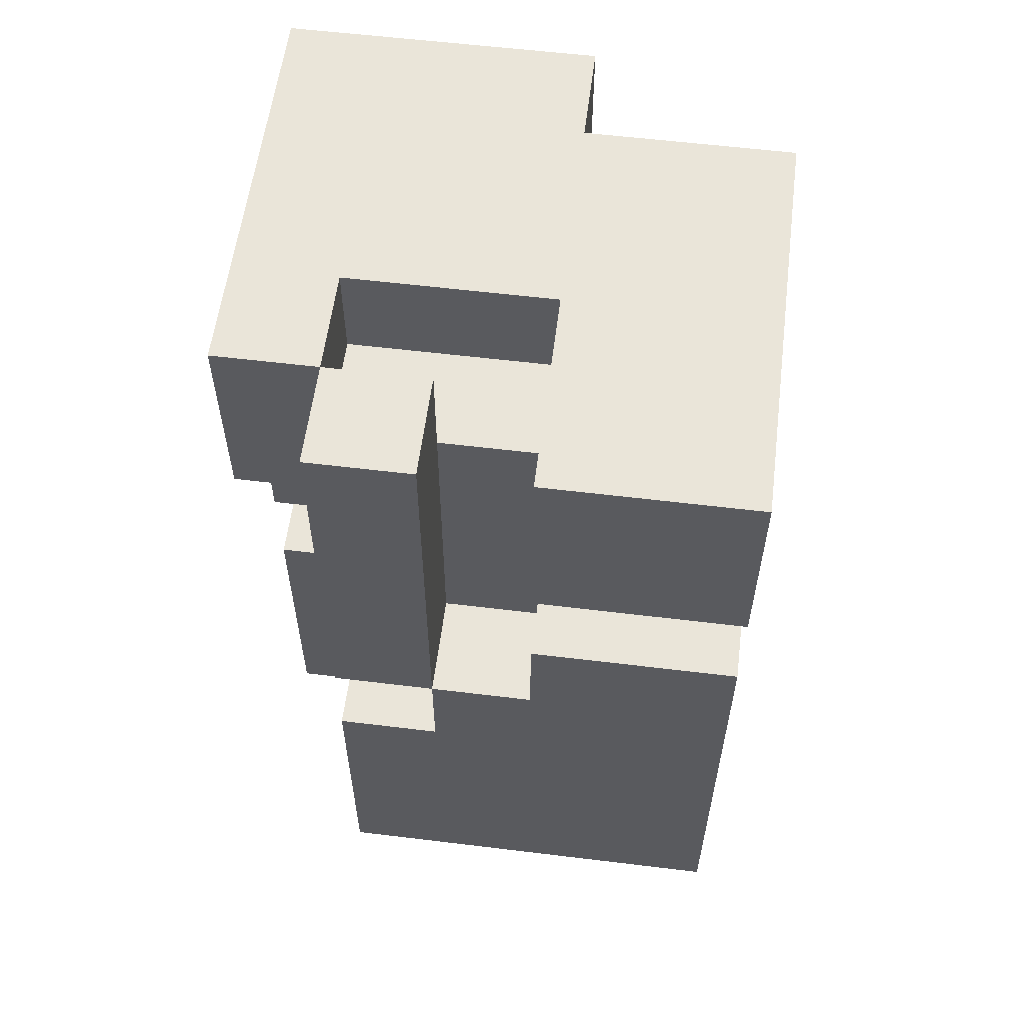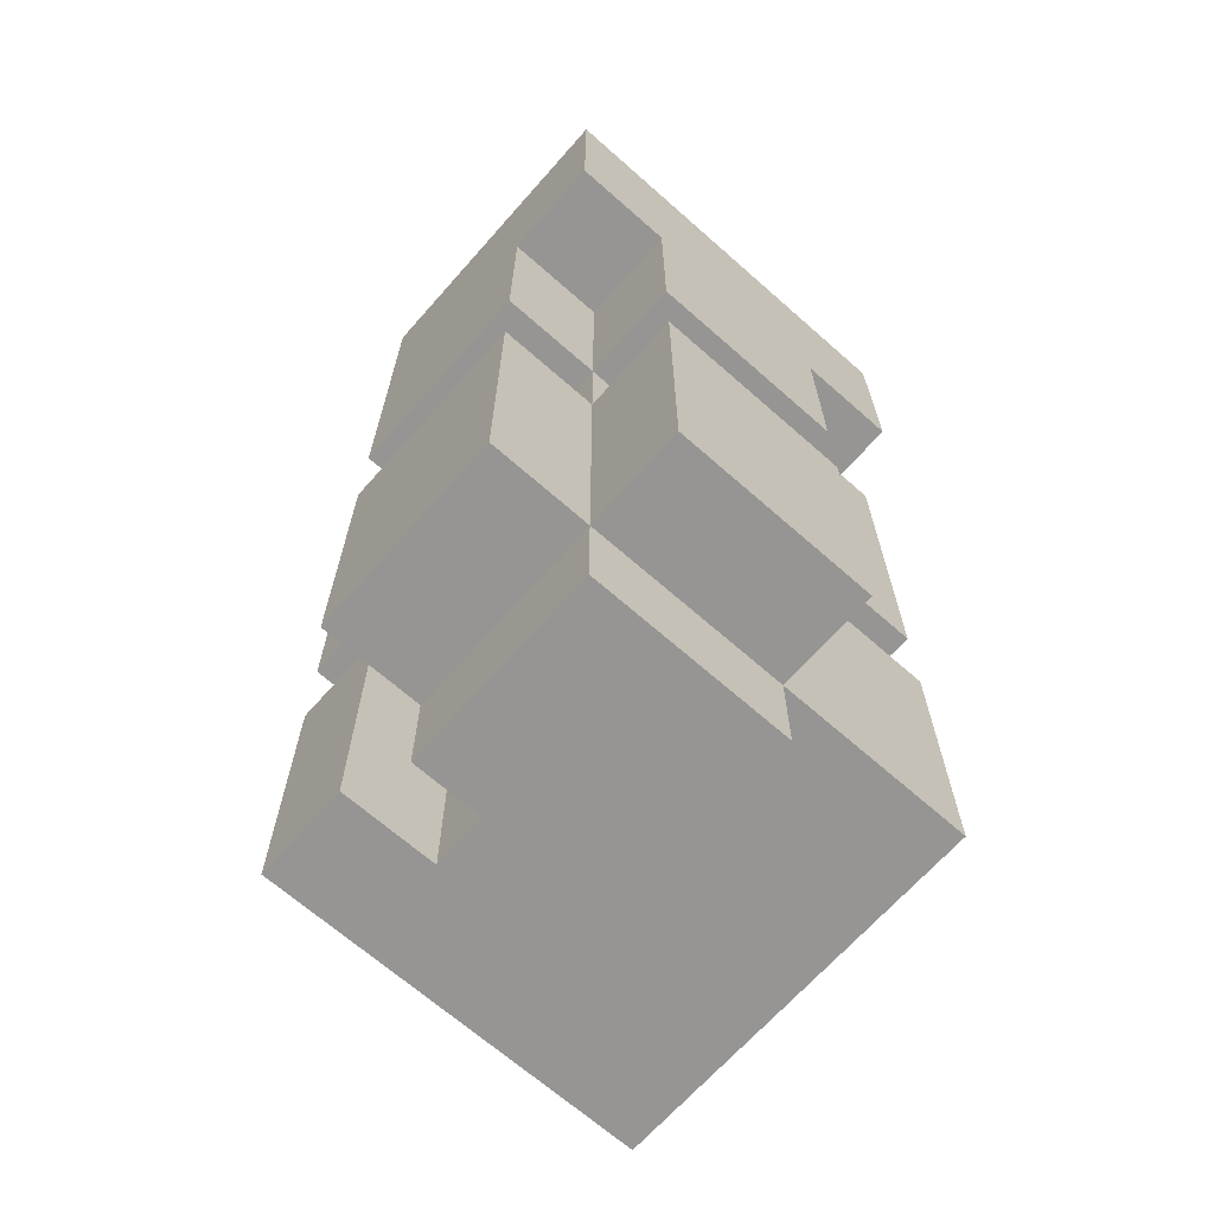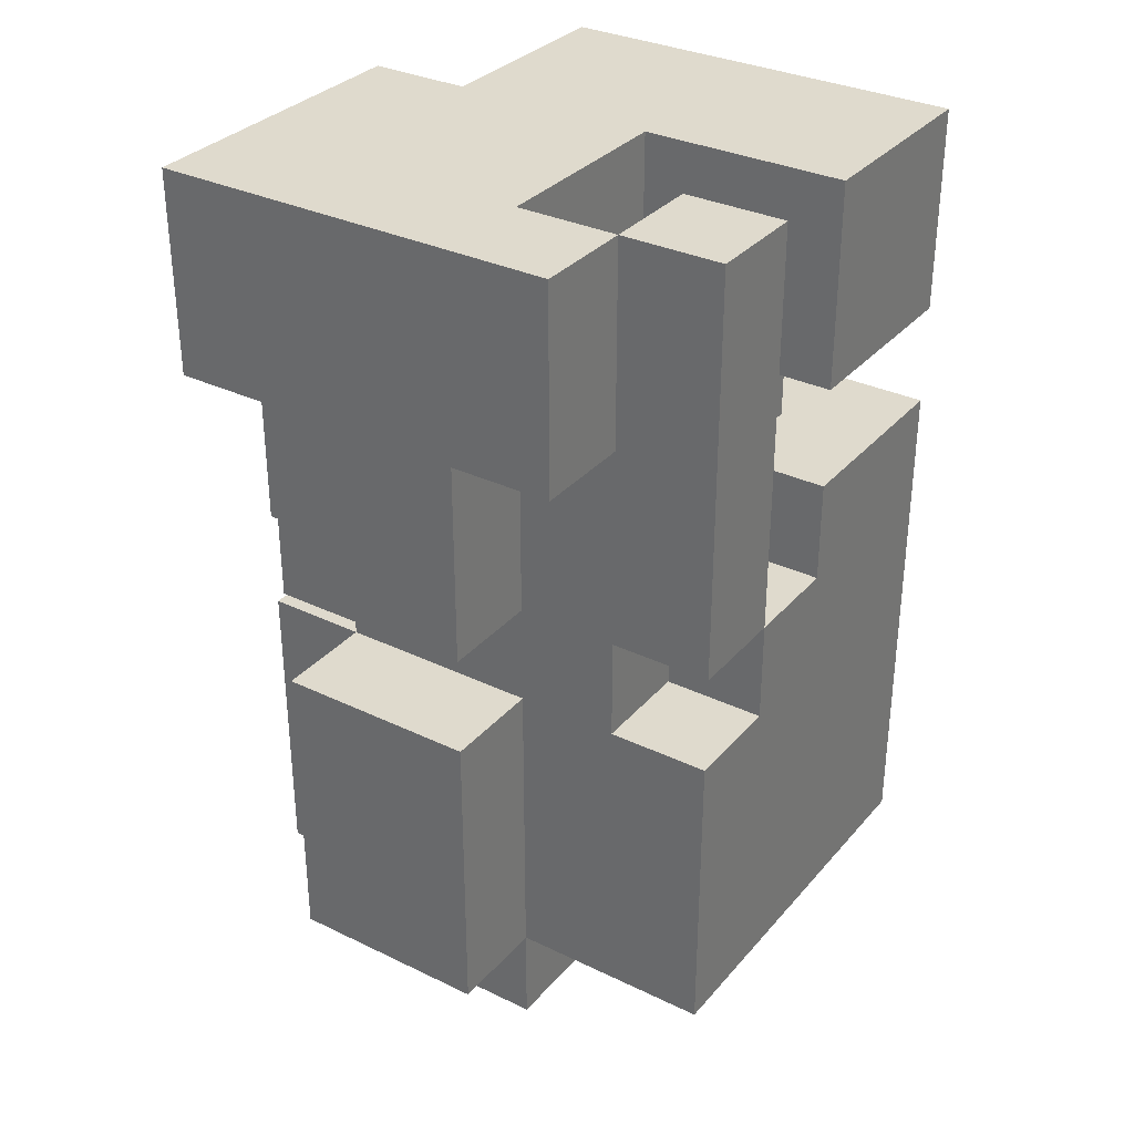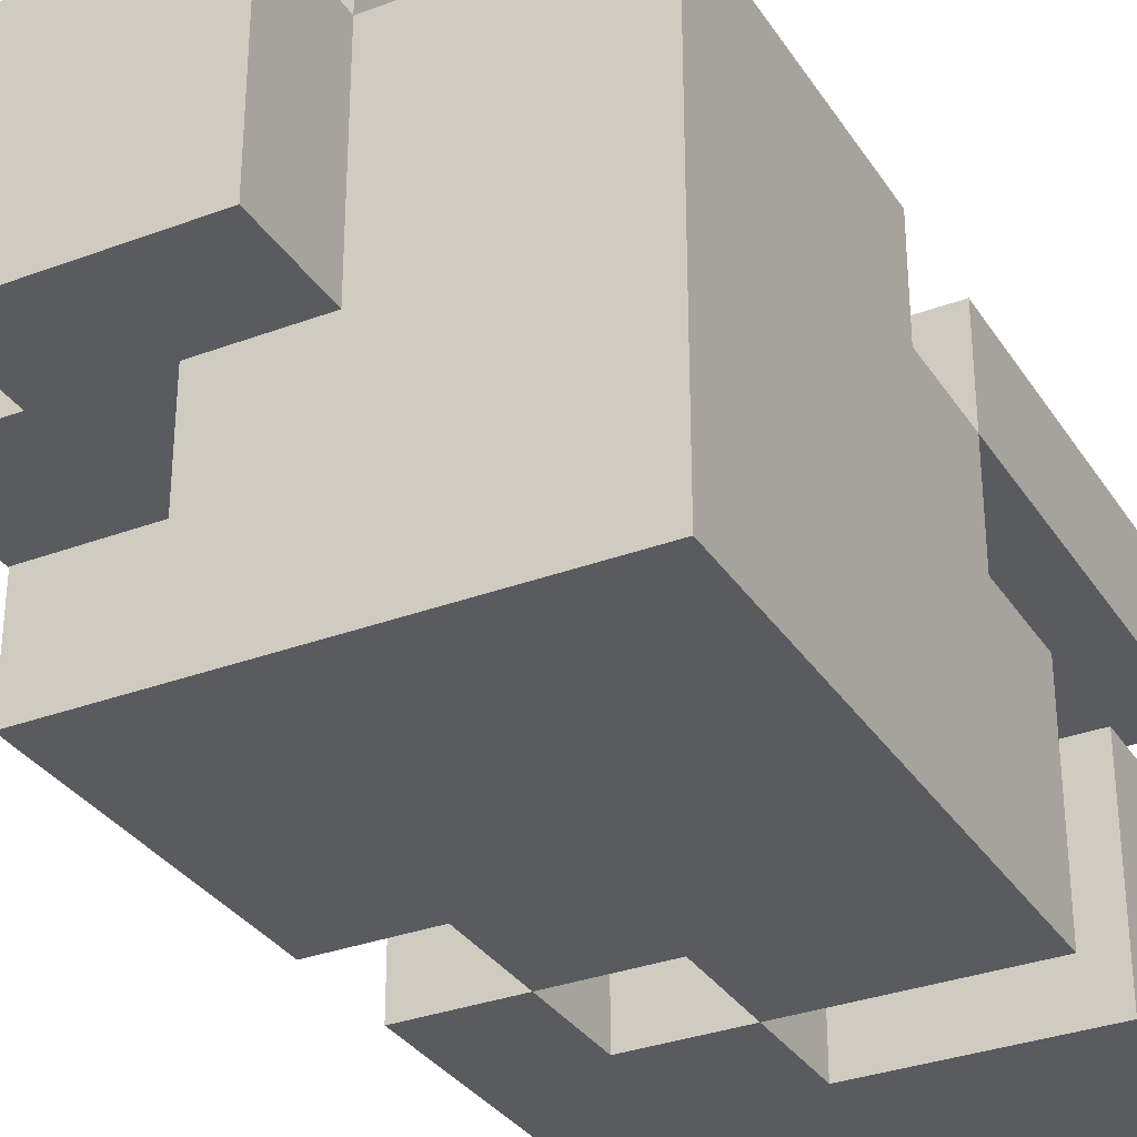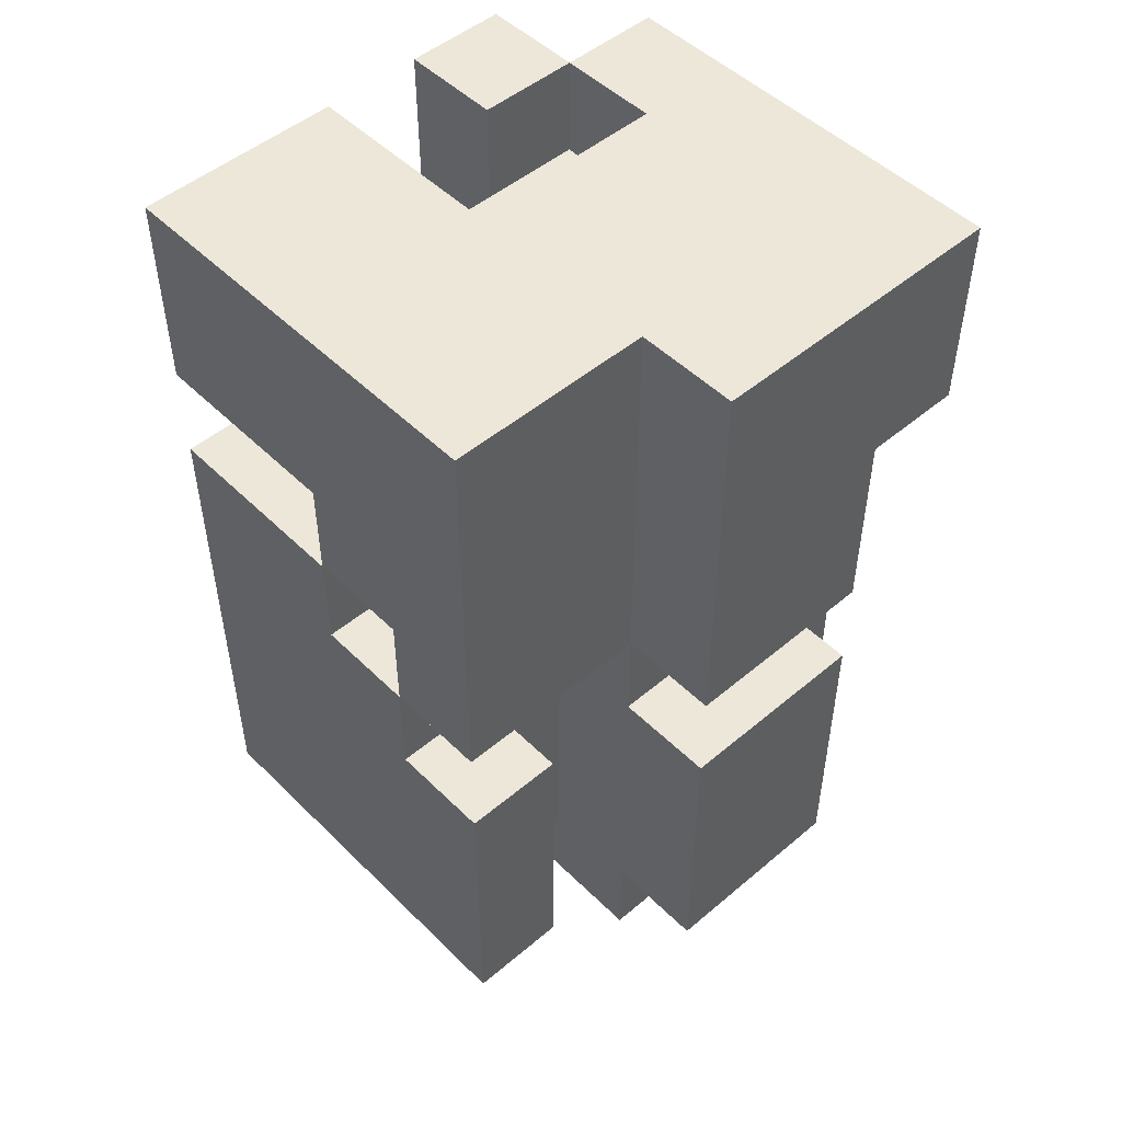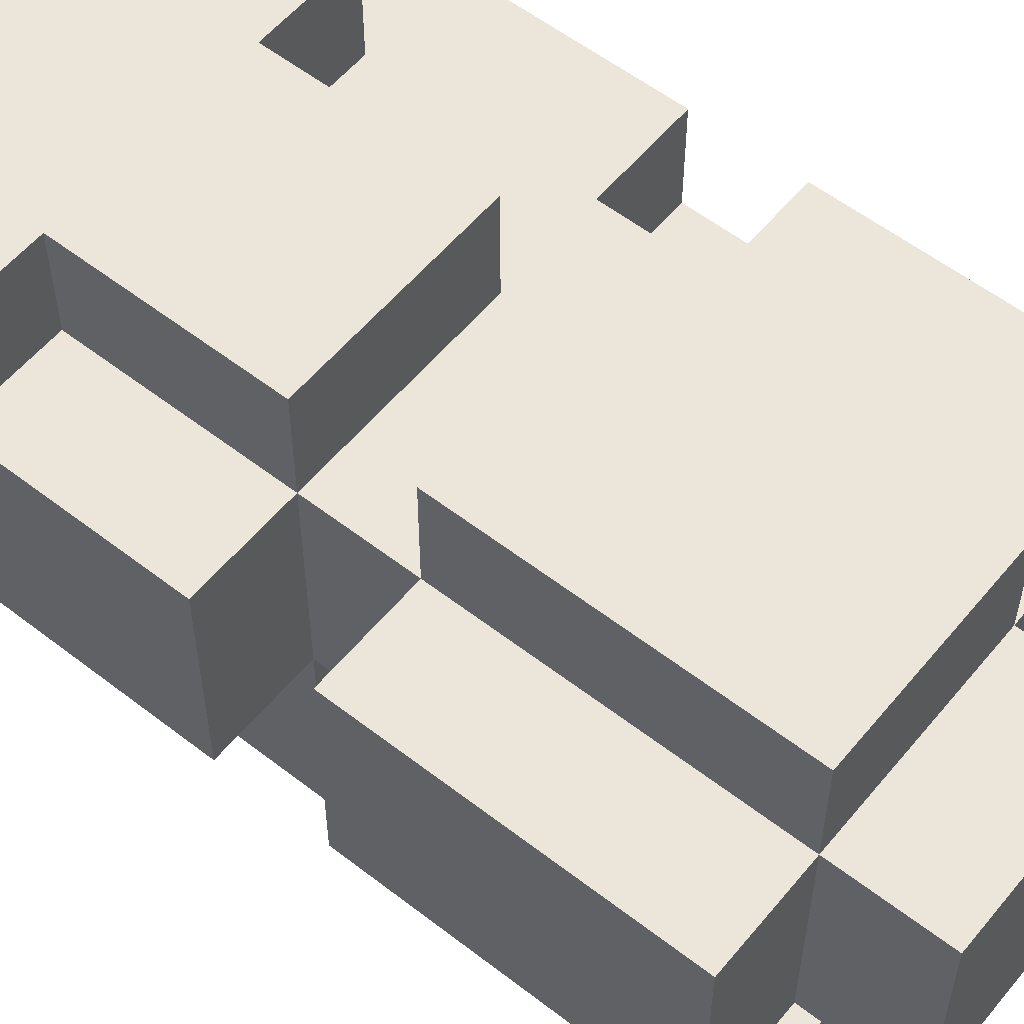
<metadata>
{"format":"obj","ext":"obj","renderer":"f3d","projection":"perspective","resolution":1024,"background":"white","views":[{"elev":58.2,"azim":97.2,"up":"+Y"},{"elev":-67.5,"azim":-41.5,"up":"+Y"},{"elev":32.6,"azim":33.8,"up":"+Y"},{"elev":-32.2,"azim":27.7,"up":"+Z"},{"elev":49.8,"azim":-132.9,"up":"+Y"},{"elev":56.5,"azim":-51.0,"up":"+Z"}]}
</metadata>
<code>
o Mecha01_Arm1_L
v -0.8 2 -1.6
v -0.8 2 -1.4
v -0.8 2.3 -1.6
v -0.8 2.3 -1.4
v -0.8 2.4 -1.6
v -0.8 2.4 -1.4
v -0.8 2.6 -1.4
v -0.8 2.6 -1.3
v -0.8 2.8 -1.6
v -0.8 2.8 -1.3
v -0.7 1.9 -1.6
v -0.7 1.9 -1.4
v -0.7 2 -1.8
v -0.7 2 -1.7
v -0.7 2 -1.6
v -0.7 2 -1.4
v -0.7 2 -1.3
v -0.7 2.3 -1.8
v -0.7 2.3 -1.7
v -0.7 2.3 -1.6
v -0.7 2.3 -1.4
v -0.7 2.3 -1.3
v -0.7 2.4 -1.8
v -0.7 2.4 -1.6
v -0.7 2.4 -1.4
v -0.7 2.4 -1.3
v -0.7 2.6 -1.4
v -0.7 2.6 -1.3
v -0.7 2.8 -1.8
v -0.7 2.8 -1.6
v -0.6 2 -1.7
v -0.6 2 -1.6
v -0.6 2.3 -1.8
v -0.6 2.3 -1.7
v -0.6 2.3 -1.6
v -0.6 2.4 -1.8
v -0.6 2.4 -1.6
v -0.5 2.4 -1.8
v -0.5 2.4 -1.7
v -0.5 2.5 -1.8
v -0.5 2.5 -1.7
v -0.4 2.7 -1.5
v -0.4 2.7 -1.4
v -0.4 2.8 -1.5
v -0.4 2.8 -1.4
v -0.6 2.4 -1.8
v -0.6 2.4 -1.7
v -0.6 2.5 -1.8
v -0.6 2.5 -1.7
v -0.5 1.9 -1.6
v -0.5 1.9 -1.4
v -0.5 2 -1.6
v -0.5 2 -1.4
v -0.5 2 -1.3
v -0.5 2.3 -1.4
v -0.5 2.3 -1.3
v -0.5 2.4 -1.4
v -0.5 2.4 -1.3
v -0.5 2.5 -1.8
v -0.5 2.5 -1.7
v -0.5 2.6 -1.8
v -0.5 2.6 -1.7
v -0.5 2.6 -1.4
v -0.5 2.6 -1.3
v -0.5 2.7 -1.6
v -0.5 2.7 -1.4
v -0.5 2.8 -1.6
v -0.5 2.8 -1.4
v -0.4 2.3 -1.5
v -0.4 2.3 -1.4
v -0.4 2.4 -1.6
v -0.4 2.4 -1.5
v -0.4 2.4 -1.4
v -0.4 2.5 -1.7
v -0.4 2.5 -1.6
v -0.4 2.6 -1.7
v -0.4 2.6 -1.6
v -0.4 2.6 -1.5
v -0.4 2.6 -1.4
v -0.4 2.6 -1.3
v -0.4 2.7 -1.6
v -0.4 2.7 -1.5
v -0.4 2.8 -1.4
v -0.4 2.8 -1.3
v -0.3 2 -1.8
v -0.3 2 -1.4
v -0.3 2.3 -1.5
v -0.3 2.3 -1.4
v -0.3 2.4 -1.6
v -0.3 2.4 -1.5
v -0.3 2.4 -1.4
v -0.3 2.5 -1.8
v -0.3 2.5 -1.6
v -0.3 2.6 -1.8
v -0.3 2.6 -1.7
v -0.3 2.6 -1.6
v -0.3 2.8 -1.8
v -0.3 2.8 -1.7
v -0.3 2.8 -1.6
v -0.3 2.8 -1.5
v -0.3 2.8 -1.4
v -0.7 2 -1.8
v -0.7 2.3 -1.8
v -0.7 2.4 -1.8
v -0.7 2.8 -1.8
v -0.6 2.3 -1.8
v -0.6 2.4 -1.8
v -0.6 2.5 -1.8
v -0.5 2.3 -1.8
v -0.5 2.4 -1.8
v -0.5 2.5 -1.8
v -0.5 2.6 -1.8
v -0.3 2 -1.8
v -0.3 2.5 -1.8
v -0.3 2.6 -1.8
v -0.3 2.8 -1.8
v -0.6 2.4 -1.7
v -0.6 2.5 -1.7
v -0.5 2.4 -1.7
v -0.5 2.5 -1.7
v -0.5 2.6 -1.7
v -0.4 2.5 -1.7
v -0.4 2.6 -1.7
v -0.8 2 -1.6
v -0.8 2.3 -1.6
v -0.8 2.4 -1.6
v -0.8 2.8 -1.6
v -0.7 1.9 -1.6
v -0.7 2 -1.6
v -0.7 2.3 -1.6
v -0.7 2.4 -1.6
v -0.7 2.8 -1.6
v -0.6 2 -1.6
v -0.6 2.3 -1.6
v -0.6 2.4 -1.6
v -0.5 1.9 -1.6
v -0.5 2 -1.6
v -0.4 2.4 -1.5
v -0.4 2.6 -1.5
v -0.4 2.7 -1.5
v -0.4 2.8 -1.5
v -0.3 2.4 -1.5
v -0.3 2.8 -1.5
v -0.5 2.7 -1.4
v -0.5 2.8 -1.4
v -0.4 2.7 -1.4
v -0.4 2.8 -1.4
v -0.7 2 -1.7
v -0.7 2.3 -1.7
v -0.6 2 -1.7
v -0.6 2.3 -1.7
v -0.5 2.7 -1.6
v -0.5 2.8 -1.6
v -0.4 2.4 -1.6
v -0.4 2.5 -1.6
v -0.4 2.6 -1.6
v -0.4 2.7 -1.6
v -0.3 2.4 -1.6
v -0.3 2.5 -1.6
v -0.3 2.6 -1.6
v -0.3 2.8 -1.6
v -0.4 2.3 -1.5
v -0.4 2.4 -1.5
v -0.3 2.3 -1.5
v -0.3 2.4 -1.5
v -0.8 2 -1.4
v -0.8 2.3 -1.4
v -0.8 2.4 -1.4
v -0.8 2.6 -1.4
v -0.7 1.9 -1.4
v -0.7 2 -1.4
v -0.7 2.3 -1.4
v -0.7 2.4 -1.4
v -0.7 2.6 -1.4
v -0.5 1.9 -1.4
v -0.5 2 -1.4
v -0.5 2.3 -1.4
v -0.5 2.4 -1.4
v -0.5 2.6 -1.4
v -0.4 2.3 -1.4
v -0.4 2.4 -1.4
v -0.4 2.6 -1.4
v -0.4 2.8 -1.4
v -0.3 2 -1.4
v -0.3 2.3 -1.4
v -0.3 2.4 -1.4
v -0.3 2.8 -1.4
v -0.8 2.6 -1.3
v -0.8 2.8 -1.3
v -0.7 2 -1.3
v -0.7 2.3 -1.3
v -0.7 2.4 -1.3
v -0.7 2.6 -1.3
v -0.7 2.8 -1.3
v -0.5 2 -1.3
v -0.5 2.3 -1.3
v -0.5 2.4 -1.3
v -0.5 2.6 -1.3
v -0.4 2.6 -1.3
v -0.4 2.8 -1.3
v -0.7 1.9 -1.6
v -0.5 1.9 -1.6
v -0.7 1.9 -1.4
v -0.5 1.9 -1.4
v -0.7 2 -1.8
v -0.3 2 -1.8
v -0.7 2 -1.7
v -0.6 2 -1.7
v -0.5 2 -1.7
v -0.8 2 -1.6
v -0.7 2 -1.6
v -0.6 2 -1.6
v -0.5 2 -1.6
v -0.8 2 -1.4
v -0.7 2 -1.4
v -0.5 2 -1.4
v -0.3 2 -1.4
v -0.7 2 -1.3
v -0.5 2 -1.3
v -0.7 2.4 -1.8
v -0.6 2.4 -1.8
v -0.8 2.4 -1.6
v -0.7 2.4 -1.6
v -0.6 2.4 -1.6
v -0.4 2.4 -1.5
v -0.3 2.4 -1.5
v -0.8 2.4 -1.4
v -0.7 2.4 -1.4
v -0.5 2.4 -1.4
v -0.4 2.4 -1.4
v -0.3 2.4 -1.4
v -0.7 2.4 -1.3
v -0.5 2.4 -1.3
v -0.6 2.5 -1.8
v -0.5 2.5 -1.8
v -0.6 2.5 -1.7
v -0.5 2.5 -1.7
v -0.5 2.6 -1.8
v -0.3 2.6 -1.8
v -0.5 2.6 -1.7
v -0.4 2.6 -1.7
v -0.3 2.6 -1.7
v -0.4 2.6 -1.6
v -0.3 2.6 -1.6
v -0.8 2.6 -1.4
v -0.7 2.6 -1.4
v -0.5 2.6 -1.4
v -0.4 2.6 -1.4
v -0.8 2.6 -1.3
v -0.7 2.6 -1.3
v -0.5 2.6 -1.3
v -0.4 2.6 -1.3
v -0.7 2.3 -1.8
v -0.6 2.3 -1.8
v -0.7 2.3 -1.7
v -0.6 2.3 -1.7
v -0.8 2.3 -1.6
v -0.7 2.3 -1.6
v -0.4 2.3 -1.5
v -0.3 2.3 -1.5
v -0.8 2.3 -1.4
v -0.7 2.3 -1.4
v -0.5 2.3 -1.4
v -0.4 2.3 -1.4
v -0.3 2.3 -1.4
v -0.7 2.3 -1.3
v -0.5 2.3 -1.3
v -0.6 2.4 -1.8
v -0.5 2.4 -1.8
v -0.6 2.4 -1.7
v -0.5 2.4 -1.7
v -0.4 2.4 -1.6
v -0.3 2.4 -1.6
v -0.4 2.4 -1.5
v -0.3 2.4 -1.5
v -0.5 2.5 -1.8
v -0.3 2.5 -1.8
v -0.5 2.5 -1.7
v -0.4 2.5 -1.7
v -0.4 2.5 -1.6
v -0.3 2.5 -1.6
v -0.5 2.7 -1.6
v -0.4 2.7 -1.6
v -0.4 2.7 -1.5
v -0.5 2.7 -1.4
v -0.4 2.7 -1.4
v -0.7 2.8 -1.8
v -0.3 2.8 -1.8
v -0.6 2.8 -1.7
v -0.3 2.8 -1.7
v -0.8 2.8 -1.6
v -0.7 2.8 -1.6
v -0.6 2.8 -1.6
v -0.5 2.8 -1.6
v -0.3 2.8 -1.6
v -0.4 2.8 -1.5
v -0.3 2.8 -1.5
v -0.6 2.8 -1.4
v -0.5 2.8 -1.4
v -0.4 2.8 -1.4
v -0.3 2.8 -1.4
v -0.8 2.8 -1.3
v -0.7 2.8 -1.3
v -0.4 2.8 -1.3
f 1 2 3
f 3 2 4
f 5 6 7
f 5 7 9
f 7 8 9
f 9 8 10
f 11 12 15
f 15 12 16
f 13 14 18
f 18 14 19
f 16 17 21
f 21 17 22
f 20 21 24
f 24 21 25
f 25 26 27
f 27 26 28
f 23 24 29
f 29 24 30
f 31 32 34
f 34 32 35
f 33 34 36
f 34 35 36
f 36 35 37
f 38 39 40
f 40 39 41
f 42 43 44
f 44 43 45
f 48 47 46
f 49 47 48
f 52 51 50
f 53 51 52
f 55 54 53
f 56 54 55
f 61 60 59
f 62 60 61
f 63 58 57
f 64 58 63
f 67 66 65
f 68 66 67
f 72 70 69
f 73 70 72
f 75 72 71
f 76 75 74
f 77 72 75
f 77 75 76
f 78 72 77
f 81 78 77
f 82 78 81
f 83 80 79
f 84 80 83
f 87 86 85
f 88 86 87
f 89 87 85
f 90 87 89
f 92 89 85
f 93 89 92
f 97 95 94
f 98 96 95
f 98 95 97
f 99 96 98
f 100 91 90
f 101 91 100
f 102 103 106
f 104 105 107
f 107 105 108
f 102 106 109
f 106 107 109
f 109 107 110
f 108 105 111
f 111 105 112
f 109 110 113
f 102 109 113
f 110 111 113
f 113 111 114
f 112 105 115
f 115 105 116
f 117 118 119
f 119 118 120
f 120 121 122
f 122 121 123
f 124 125 129
f 129 125 130
f 126 127 131
f 131 127 132
f 129 130 133
f 128 129 133
f 130 131 134
f 133 130 134
f 134 131 135
f 128 133 136
f 136 133 137
f 138 139 142
f 140 141 142
f 139 140 142
f 142 141 143
f 144 145 146
f 146 145 147
f 150 149 148
f 151 149 150
f 157 153 152
f 158 155 154
f 159 155 158
f 160 157 156
f 161 153 157
f 161 157 160
f 164 163 162
f 165 163 164
f 171 167 166
f 172 167 171
f 173 169 168
f 174 169 173
f 175 171 170
f 176 171 175
f 177 173 172
f 178 173 177
f 180 177 176
f 180 178 177
f 181 179 178
f 181 178 180
f 182 179 181
f 184 180 176
f 185 180 184
f 186 182 181
f 186 183 182
f 187 183 186
f 193 189 188
f 194 189 193
f 195 191 190
f 196 191 195
f 197 193 192
f 197 194 193
f 198 194 197
f 199 194 198
f 200 194 199
f 201 202 203
f 203 202 204
f 205 206 207
f 207 206 208
f 208 206 209
f 208 209 212
f 209 206 213
f 212 209 213
f 210 211 214
f 214 211 215
f 213 206 216
f 216 206 217
f 215 216 218
f 218 216 219
f 220 221 223
f 223 221 224
f 222 223 227
f 227 223 228
f 225 226 230
f 230 226 231
f 228 229 232
f 232 229 233
f 234 235 236
f 236 235 237
f 238 239 240
f 240 239 241
f 241 239 242
f 241 242 243
f 243 242 244
f 245 246 249
f 249 246 250
f 247 248 251
f 251 248 252
f 255 254 253
f 256 254 255
f 261 258 257
f 262 258 261
f 264 260 259
f 265 260 264
f 266 263 262
f 267 263 266
f 270 269 268
f 271 269 270
f 274 273 272
f 275 273 274
f 278 277 276
f 279 277 278
f 280 277 279
f 281 277 280
f 284 283 282
f 285 284 282
f 286 284 285
f 289 288 287
f 290 288 289
f 292 289 287
f 293 290 289
f 293 289 292
f 294 290 293
f 295 290 294
f 298 293 292
f 298 294 293
f 299 294 298
f 300 297 296
f 301 297 300
f 302 292 291
f 303 299 298
f 303 292 302
f 303 298 292
f 303 300 299
f 304 300 303

</code>
